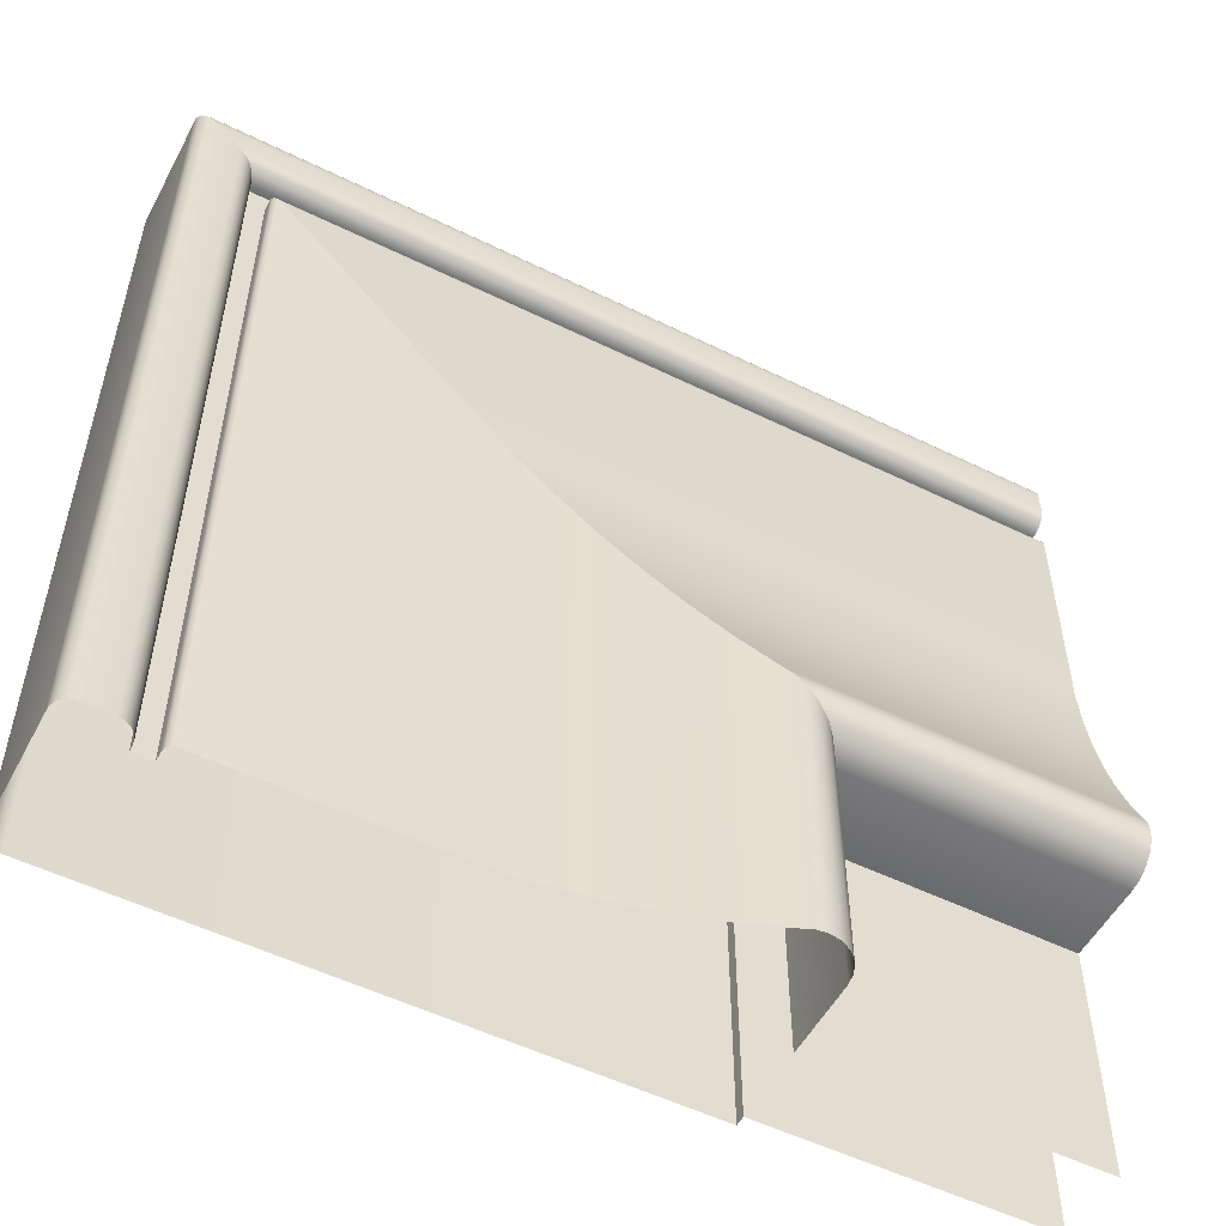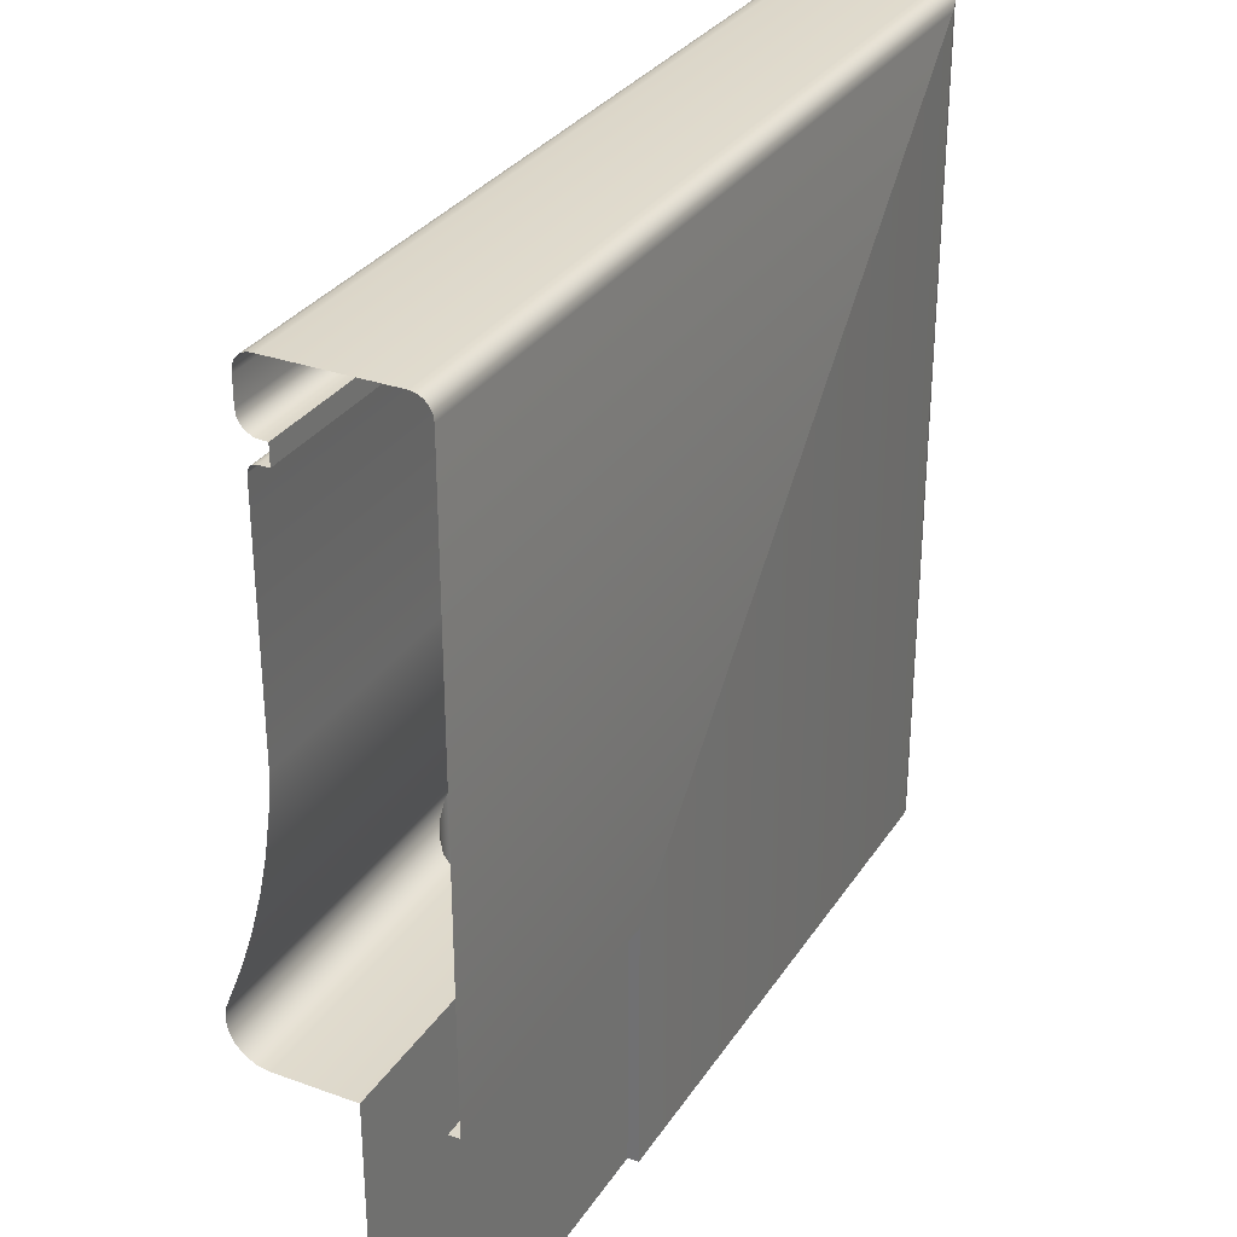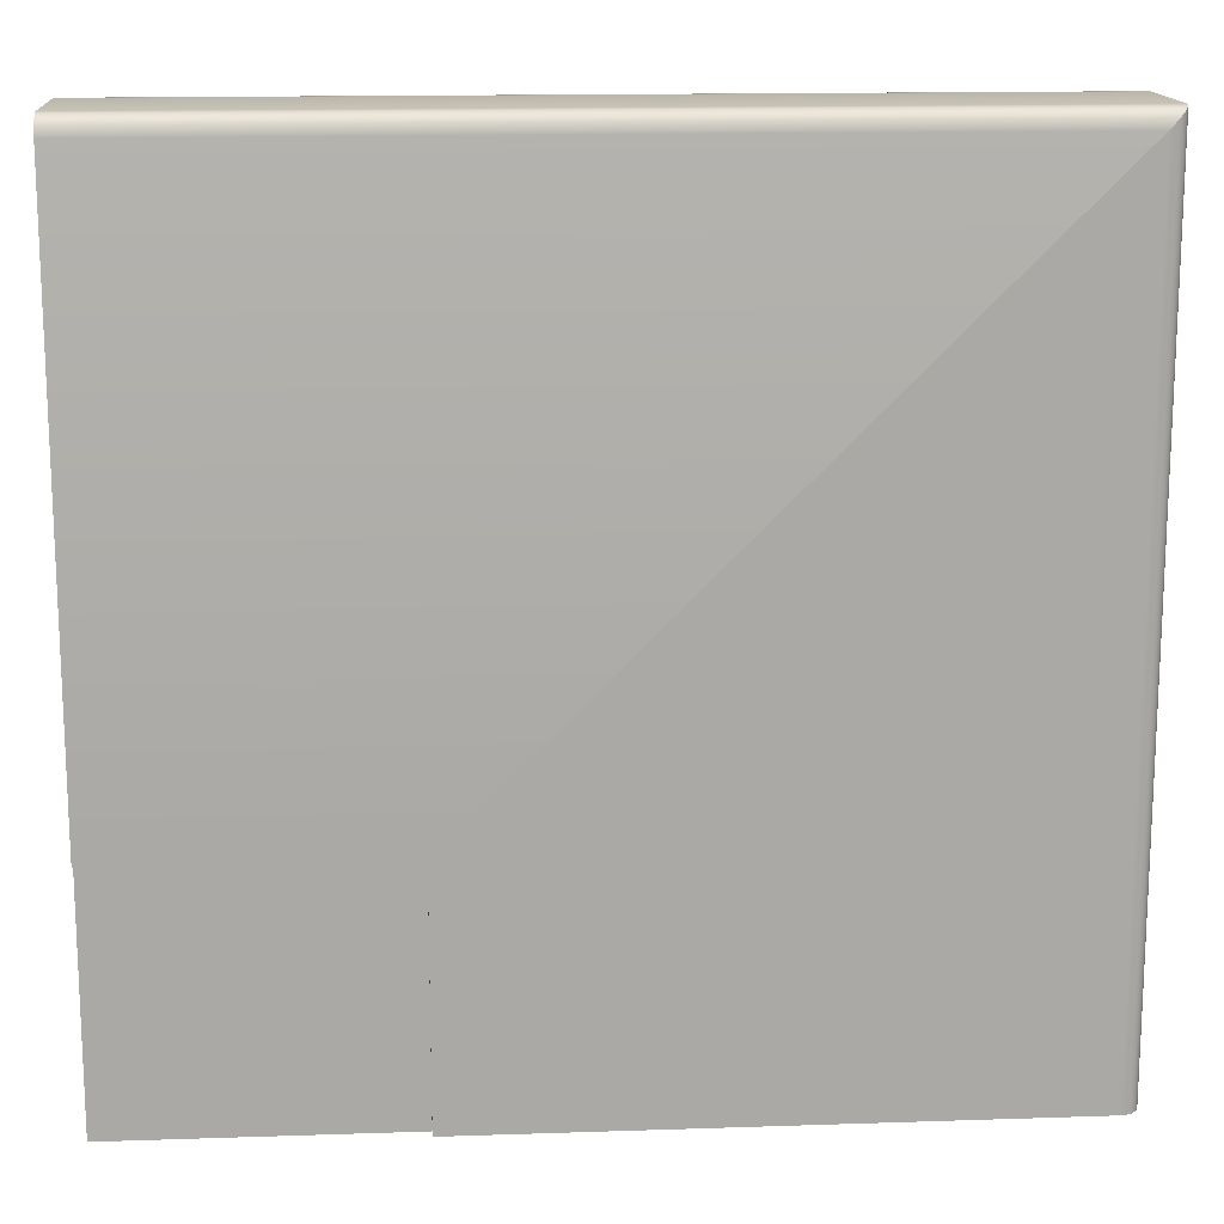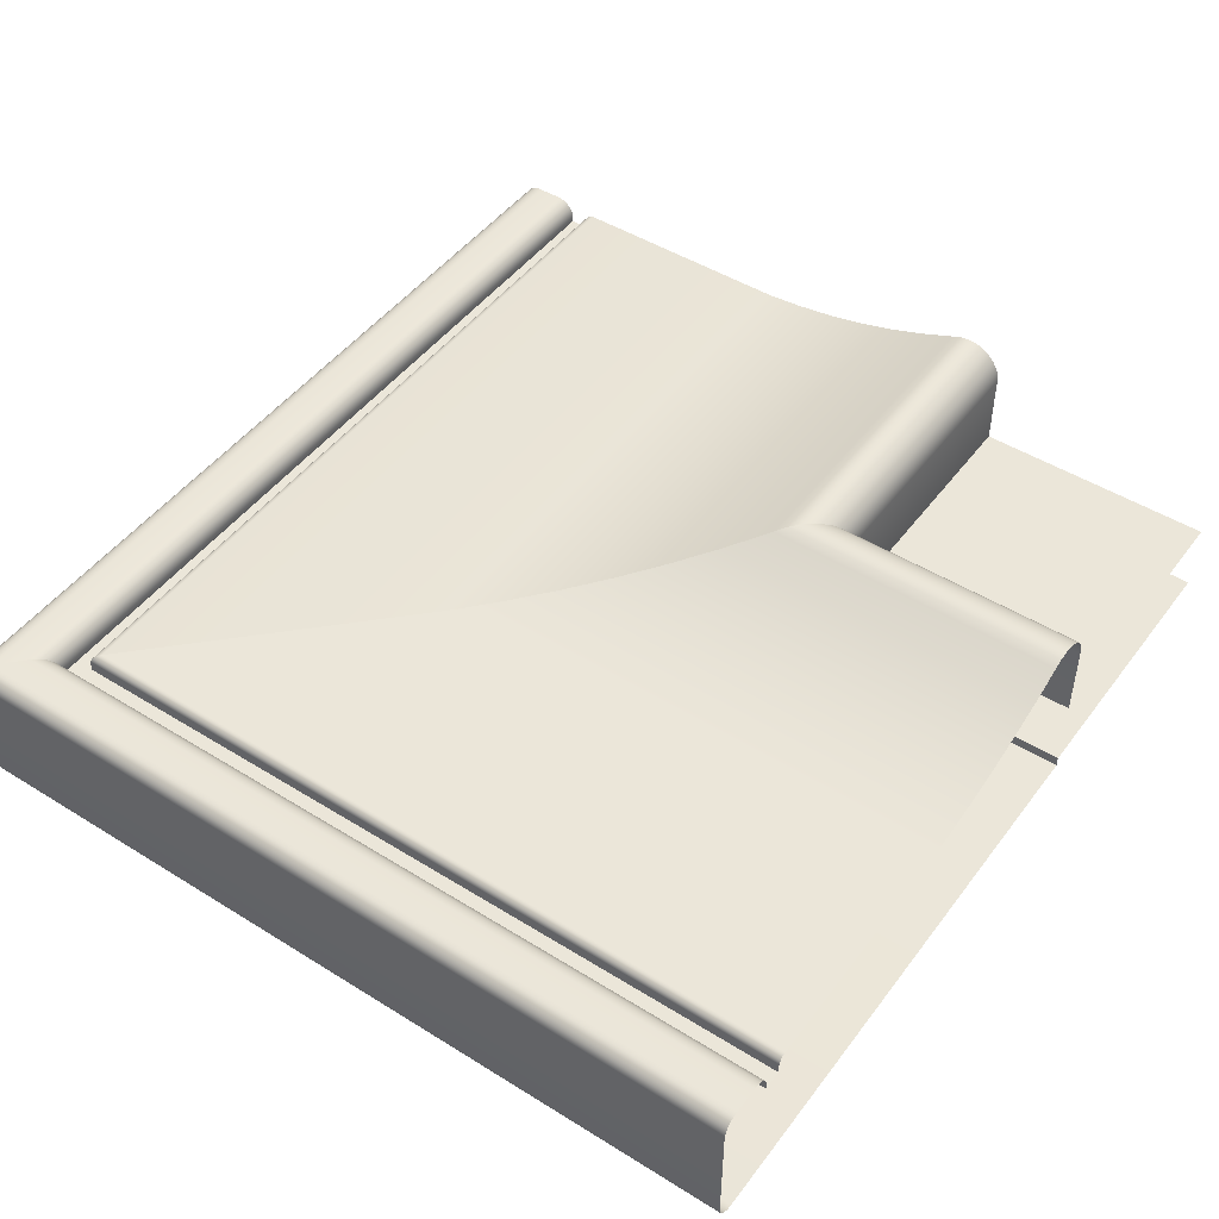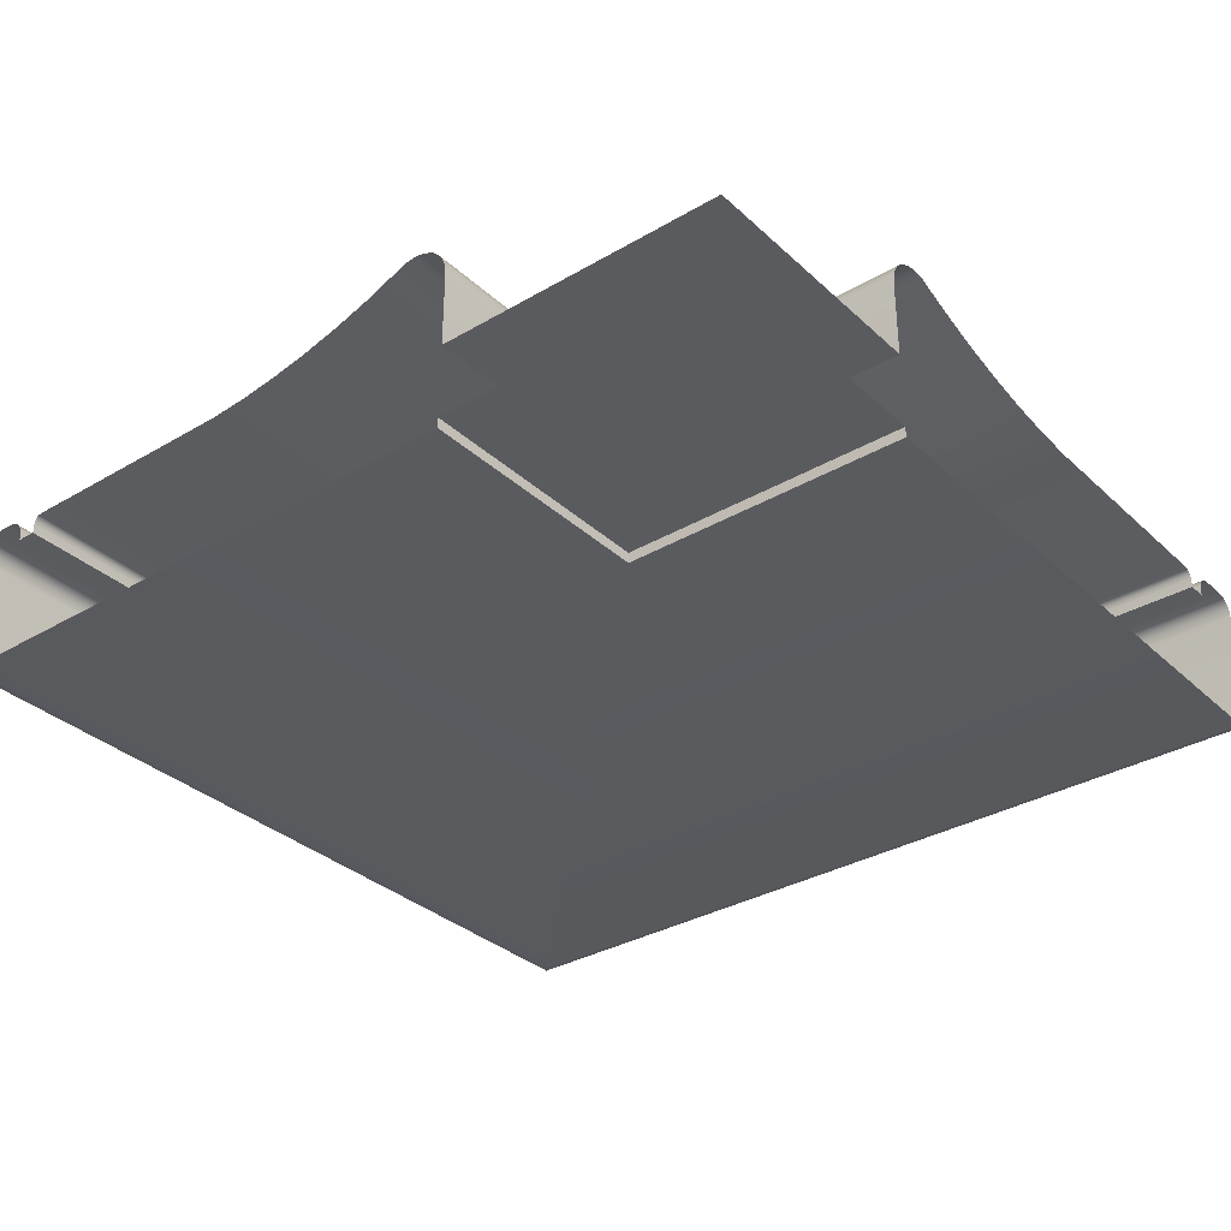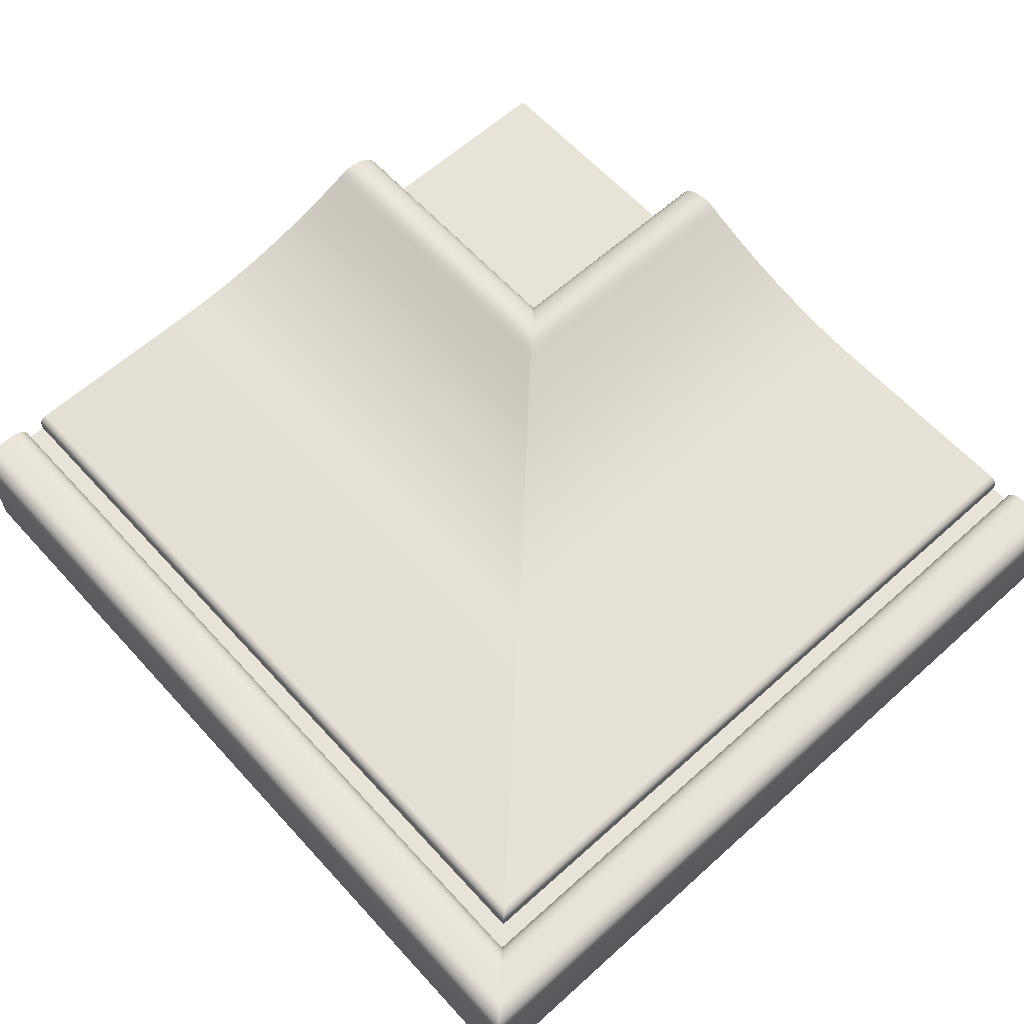
<metadata>
{"format":"obj","ext":"obj","renderer":"f3d","projection":"perspective","resolution":1024,"background":"white","views":[{"elev":-53.2,"azim":-27.7,"up":"+Y"},{"elev":30.8,"azim":117.4,"up":"+Y"},{"elev":15.0,"azim":175.9,"up":"+Y"},{"elev":47.5,"azim":-55.0,"up":"+Z"},{"elev":-33.2,"azim":38.8,"up":"+Z"},{"elev":62.4,"azim":-132.3,"up":"+Z"}]}
</metadata>
<code>
o LT_11_TL2/LT_11_TL/mesh38/mesh38-geometry#mesh38-geometry
v -0.3388 0.2284 0.2386
v -0.3388 0.141 0.2379
v -0.3388 0.141 0.2386
v -0.3388 0.2285 0.2379
v -0.3385 0.2282 0.2392
v -0.2471 0.2285 0.2379
v -0.3388 0.141 0.2262
v -0.3385 0.141 0.2392
v -0.2471 0.2284 0.2386
v -0.3388 0.2285 0.2262
v -0.3381 0.2277 0.2396
v -0.2471 0.2282 0.2392
v -0.2471 0.2285 0.2262
v -0.3387 0.141 0.2256
v -0.3381 0.141 0.2396
v -0.3387 0.2284 0.2256
v -0.3375 0.2272 0.2399
v -0.2471 0.2277 0.2396
v -0.2471 0.2284 0.2256
v -0.3385 0.141 0.225
v -0.3375 0.141 0.2399
v -0.2471 0.2272 0.2399
v -0.3385 0.2281 0.225
v -0.3369 0.2265 0.2399
v -0.2471 0.2265 0.2399
v -0.2471 0.2281 0.225
v -0.338 0.141 0.2246
v -0.3369 0.141 0.2399
v -0.338 0.2277 0.2246
v -0.3343 0.224 0.2399
v -0.2471 0.224 0.2399
v -0.2471 0.2277 0.2246
v -0.3375 0.141 0.2243
v -0.3343 0.141 0.2399
v -0.2471 0.2271 0.2243
v -0.3375 0.2271 0.2243
v -0.3337 0.2234 0.2398
v -0.2471 0.2234 0.2398
v -0.3369 0.141 0.2242
v -0.3337 0.141 0.2398
v -0.2471 0.2265 0.2242
v -0.3369 0.2265 0.2242
v -0.3332 0.2228 0.2395
v -0.2471 0.2228 0.2395
v -0.2767 0.141 0.2242
v -0.3332 0.141 0.2395
v -0.2471 0.1663 0.2242
v -0.2767 0.1663 0.2242
v -0.3328 0.141 0.2391
v -0.2471 0.2224 0.2391
v -0.2767 0.1663 0.2253
v -0.3328 0.2224 0.2391
v -0.2767 0.141 0.2253
v -0.3325 0.141 0.2385
v -0.3325 0.2221 0.2385
v -0.2471 0.1663 0.2253
v -0.2471 0.141 0.2253
v -0.2471 0.2221 0.2385
v -0.3324 0.141 0.2379
v -0.3324 0.222 0.2379
v -0.2471 0.222 0.2379
v -0.3324 0.141 0.2373
v -0.2471 0.222 0.2373
v -0.3324 0.222 0.2373
v -0.3304 0.22 0.2373
v -0.2471 0.22 0.2373
v -0.3304 0.141 0.2373
v -0.3304 0.22 0.2383
v -0.2471 0.22 0.2383
v -0.3304 0.141 0.2383
v -0.3304 0.22 0.2386
v -0.3304 0.141 0.2386
v -0.2471 0.22 0.2386
v -0.3302 0.2199 0.2389
v -0.3302 0.141 0.2389
v -0.2471 0.2199 0.2389
v -0.33 0.2197 0.2391
v -0.33 0.141 0.2391
v -0.2471 0.2197 0.2391
v -0.3298 0.2194 0.2392
v -0.2471 0.2194 0.2392
v -0.3298 0.141 0.2392
v -0.3295 0.2192 0.2392
v -0.2471 0.2192 0.2392
v -0.3295 0.141 0.2392
v -0.3054 0.195 0.2392
v -0.2471 0.195 0.2392
v -0.3054 0.141 0.2392
v -0.3015 0.1911 0.2395
v -0.2471 0.1911 0.2395
v -0.3015 0.141 0.2395
v -0.2976 0.1872 0.2401
v -0.2471 0.1872 0.2401
v -0.2976 0.141 0.2401
v -0.2938 0.1834 0.2409
v -0.2471 0.1834 0.2409
v -0.2938 0.141 0.2409
v -0.29 0.1796 0.2419
v -0.2471 0.1796 0.2419
v -0.29 0.141 0.2419
v -0.2862 0.1759 0.2431
v -0.2471 0.1759 0.2431
v -0.2862 0.141 0.2431
v -0.2826 0.1722 0.2445
v -0.2471 0.1722 0.2445
v -0.2826 0.141 0.2445
v -0.2816 0.1713 0.2449
v -0.2471 0.1713 0.2449
v -0.2816 0.141 0.2449
v -0.2806 0.1702 0.2451
v -0.2471 0.1702 0.2451
v -0.2806 0.141 0.2451
v -0.2794 0.169 0.2449
v -0.2471 0.169 0.2449
v -0.2794 0.141 0.2449
v -0.2783 0.1679 0.2443
v -0.2471 0.1679 0.2443
v -0.2783 0.141 0.2443
v -0.2774 0.1671 0.2435
v -0.2471 0.1671 0.2435
v -0.2774 0.141 0.2435
v -0.2769 0.141 0.2424
v -0.2769 0.1665 0.2424
v -0.2471 0.1665 0.2424
v -0.2767 0.141 0.2412
v -0.2767 0.1663 0.2412
v -0.2471 0.1663 0.2412
v -0.2767 0.141 0.2331
v -0.2471 0.1663 0.2331
v -0.2767 0.1663 0.2331
v -0.2471 0.141 0.2331
f 1 2 3
f 2 1 4
f 3 5 1
f 1 6 4
f 4 7 2
f 5 3 8
f 5 9 1
f 6 1 9
f 6 10 4
f 7 4 10
f 8 11 5
f 9 5 12
f 10 6 13
f 10 14 7
f 11 8 15
f 11 12 5
f 13 16 10
f 14 10 16
f 15 17 11
f 12 11 18
f 16 13 19
f 16 20 14
f 17 15 21
f 22 11 17
f 11 22 18
f 19 23 16
f 20 16 23
f 21 24 17
f 17 25 22
f 23 19 26
f 23 27 20
f 24 21 28
f 25 17 24
f 26 29 23
f 27 23 29
f 28 30 24
f 24 31 25
f 29 26 32
f 29 33 27
f 30 28 34
f 31 24 30
f 35 29 32
f 33 29 36
f 34 37 30
f 30 38 31
f 29 35 36
f 36 39 33
f 37 34 40
f 38 30 37
f 41 36 35
f 39 36 42
f 40 43 37
f 37 44 38
f 36 41 42
f 42 45 39
f 43 40 46
f 44 37 43
f 47 42 41
f 45 42 48
f 49 43 46
f 43 50 44
f 42 47 48
f 51 45 48
f 43 49 52
f 50 43 52
f 47 51 48
f 45 51 53
f 54 52 49
f 55 50 52
f 51 47 56
f 51 57 53
f 52 54 55
f 50 55 58
f 57 51 56
f 59 55 54
f 60 58 55
f 55 59 60
f 58 60 61
f 62 60 59
f 60 63 61
f 60 62 64
f 63 60 64
f 62 65 64
f 64 66 63
f 65 62 67
f 66 64 65
f 67 68 65
f 65 69 66
f 68 67 70
f 69 65 68
f 70 71 68
f 71 69 68
f 71 70 72
f 69 71 73
f 72 74 71
f 74 73 71
f 74 72 75
f 73 74 76
f 75 77 74
f 77 76 74
f 77 75 78
f 76 77 79
f 78 80 77
f 77 81 79
f 80 78 82
f 81 77 80
f 82 83 80
f 80 84 81
f 83 82 85
f 84 80 83
f 85 86 83
f 83 87 84
f 86 85 88
f 87 83 86
f 88 89 86
f 86 90 87
f 89 88 91
f 90 86 89
f 91 92 89
f 89 93 90
f 92 91 94
f 93 89 92
f 94 95 92
f 92 96 93
f 95 94 97
f 96 92 95
f 97 98 95
f 95 99 96
f 98 97 100
f 99 95 98
f 100 101 98
f 98 102 99
f 101 100 103
f 102 98 101
f 103 104 101
f 101 105 102
f 104 103 106
f 105 101 104
f 106 107 104
f 104 108 105
f 107 106 109
f 108 104 107
f 109 110 107
f 107 111 108
f 110 109 112
f 111 107 110
f 112 113 110
f 110 114 111
f 113 112 115
f 114 110 113
f 115 116 113
f 113 117 114
f 116 115 118
f 117 113 116
f 118 119 116
f 116 120 117
f 119 118 121
f 120 116 119
f 122 119 121
f 123 120 119
f 119 122 123
f 120 123 124
f 125 123 122
f 126 124 123
f 123 125 126
f 124 126 127
f 128 126 125
f 126 129 127
f 126 128 130
f 129 126 130
f 128 129 130
f 129 128 131
f 3 2 1
f 4 1 2
f 1 5 3
f 4 6 1
f 2 7 4
f 8 3 5
f 1 9 5
f 9 1 6
f 4 10 6
f 10 4 7
f 5 11 8
f 12 5 9
f 13 6 10
f 7 14 10
f 15 8 11
f 5 12 11
f 10 16 13
f 16 10 14
f 11 17 15
f 18 11 12
f 19 13 16
f 14 20 16
f 21 15 17
f 17 11 22
f 18 22 11
f 16 23 19
f 23 16 20
f 17 24 21
f 22 25 17
f 26 19 23
f 20 27 23
f 28 21 24
f 24 17 25
f 23 29 26
f 29 23 27
f 24 30 28
f 25 31 24
f 32 26 29
f 27 33 29
f 34 28 30
f 30 24 31
f 32 29 35
f 36 29 33
f 30 37 34
f 31 38 30
f 36 35 29
f 33 39 36
f 40 34 37
f 37 30 38
f 35 36 41
f 42 36 39
f 37 43 40
f 38 44 37
f 42 41 36
f 39 45 42
f 46 40 43
f 43 37 44
f 41 42 47
f 48 42 45
f 46 43 49
f 44 50 43
f 48 47 42
f 48 45 51
f 52 49 43
f 52 43 50
f 48 51 47
f 53 51 45
f 49 52 54
f 52 50 55
f 56 47 51
f 53 57 51
f 55 54 52
f 58 55 50
f 56 51 57
f 54 55 59
f 55 58 60
f 60 59 55
f 61 60 58
f 59 60 62
f 61 63 60
f 64 62 60
f 64 60 63
f 64 65 62
f 63 66 64
f 67 62 65
f 65 64 66
f 65 68 67
f 66 69 65
f 70 67 68
f 68 65 69
f 68 71 70
f 68 69 71
f 72 70 71
f 73 71 69
f 71 74 72
f 71 73 74
f 75 72 74
f 76 74 73
f 74 77 75
f 74 76 77
f 78 75 77
f 79 77 76
f 77 80 78
f 79 81 77
f 82 78 80
f 80 77 81
f 80 83 82
f 81 84 80
f 85 82 83
f 83 80 84
f 83 86 85
f 84 87 83
f 88 85 86
f 86 83 87
f 86 89 88
f 87 90 86
f 91 88 89
f 89 86 90
f 89 92 91
f 90 93 89
f 94 91 92
f 92 89 93
f 92 95 94
f 93 96 92
f 97 94 95
f 95 92 96
f 95 98 97
f 96 99 95
f 100 97 98
f 98 95 99
f 98 101 100
f 99 102 98
f 103 100 101
f 101 98 102
f 101 104 103
f 102 105 101
f 106 103 104
f 104 101 105
f 104 107 106
f 105 108 104
f 109 106 107
f 107 104 108
f 107 110 109
f 108 111 107
f 112 109 110
f 110 107 111
f 110 113 112
f 111 114 110
f 115 112 113
f 113 110 114
f 113 116 115
f 114 117 113
f 118 115 116
f 116 113 117
f 116 119 118
f 117 120 116
f 121 118 119
f 119 116 120
f 121 119 122
f 119 120 123
f 123 122 119
f 124 123 120
f 122 123 125
f 123 124 126
f 126 125 123
f 127 126 124
f 125 126 128
f 127 129 126
f 130 128 126
f 130 126 129
f 130 129 128
f 131 128 129

</code>
